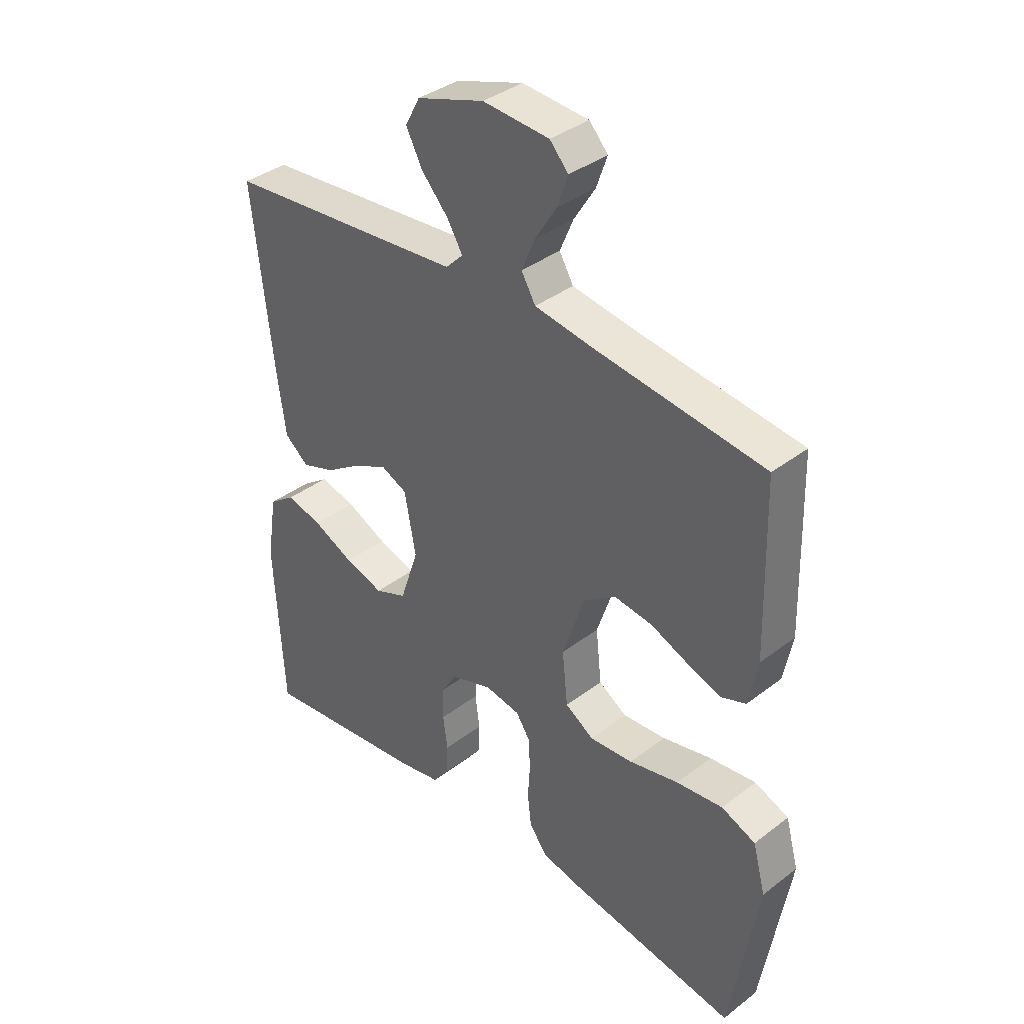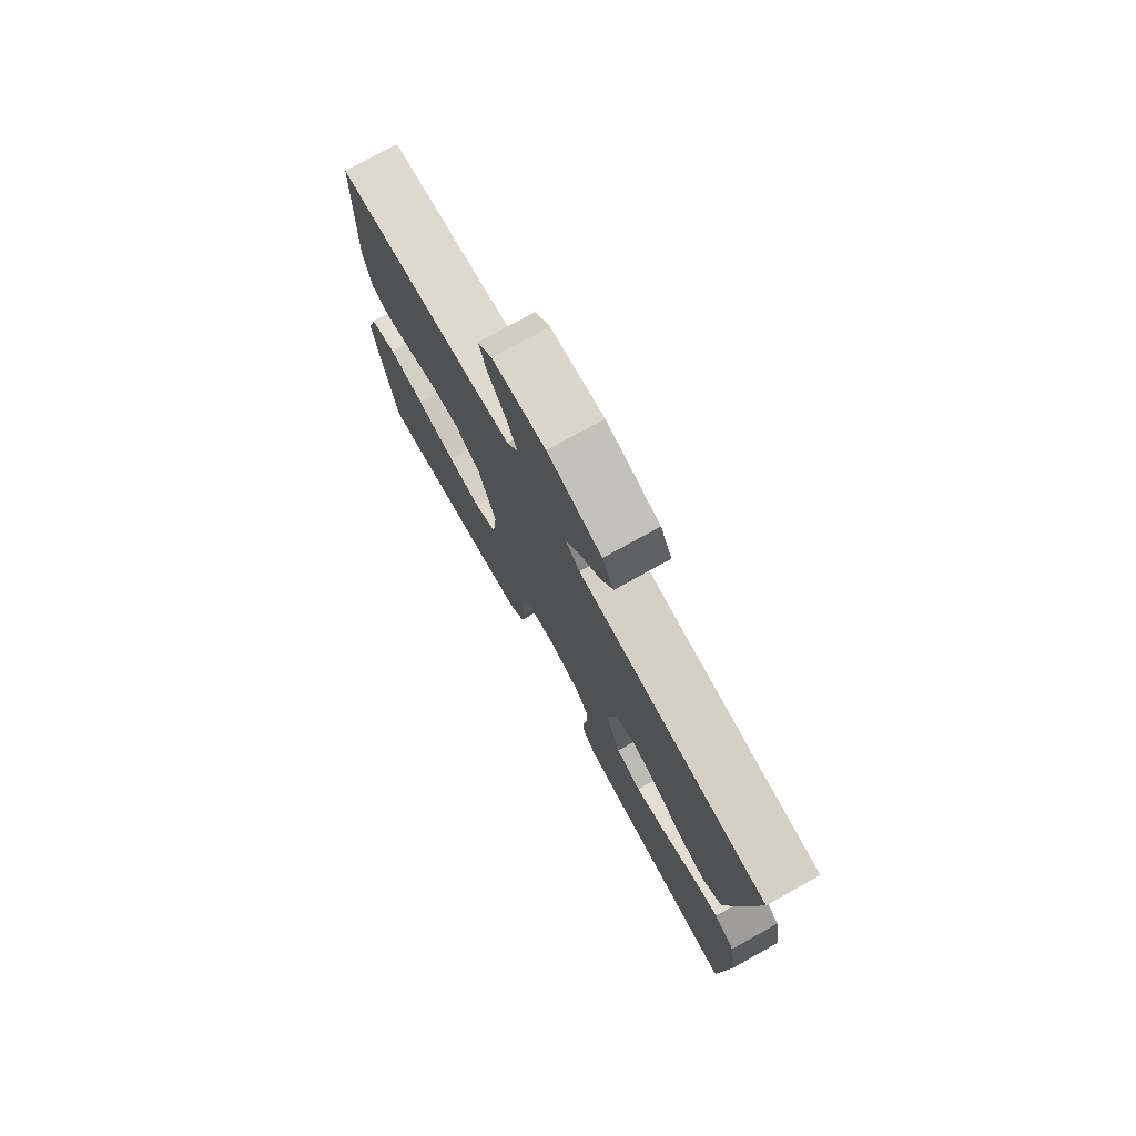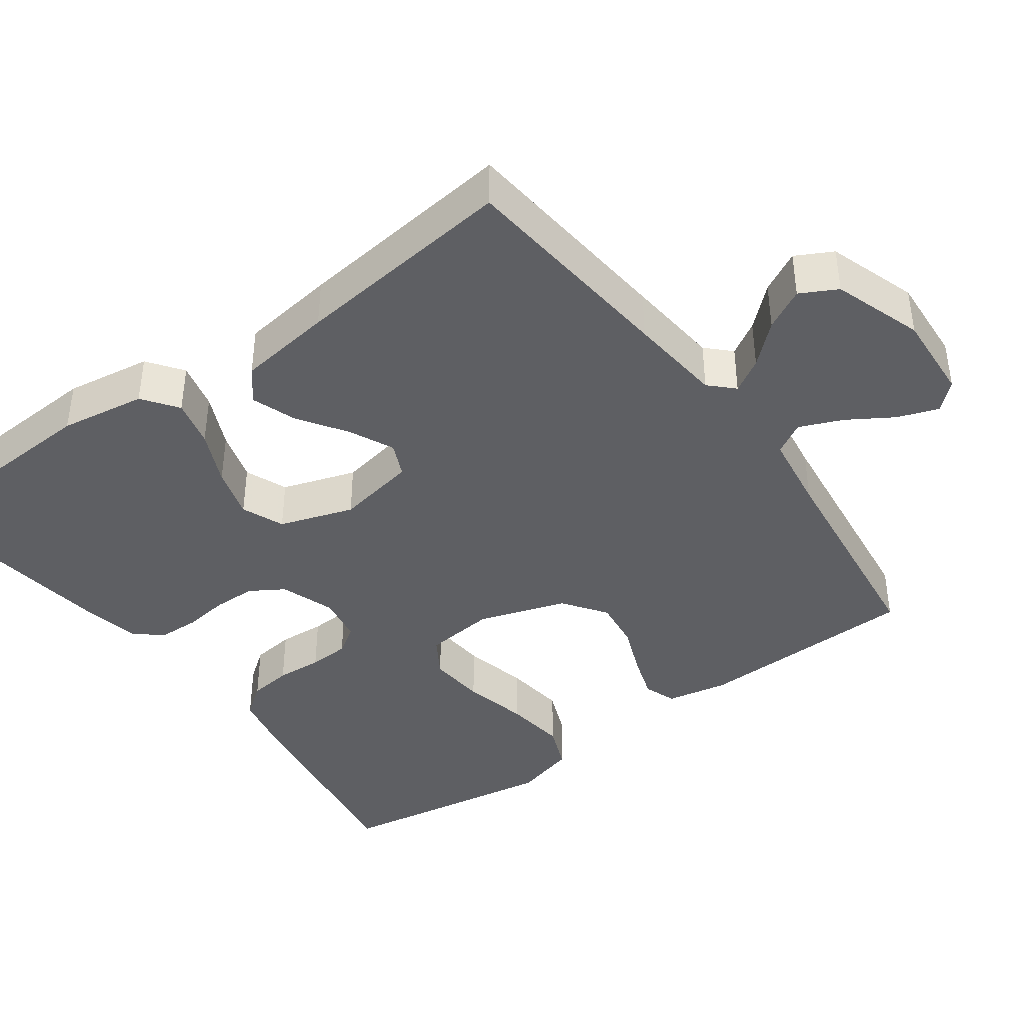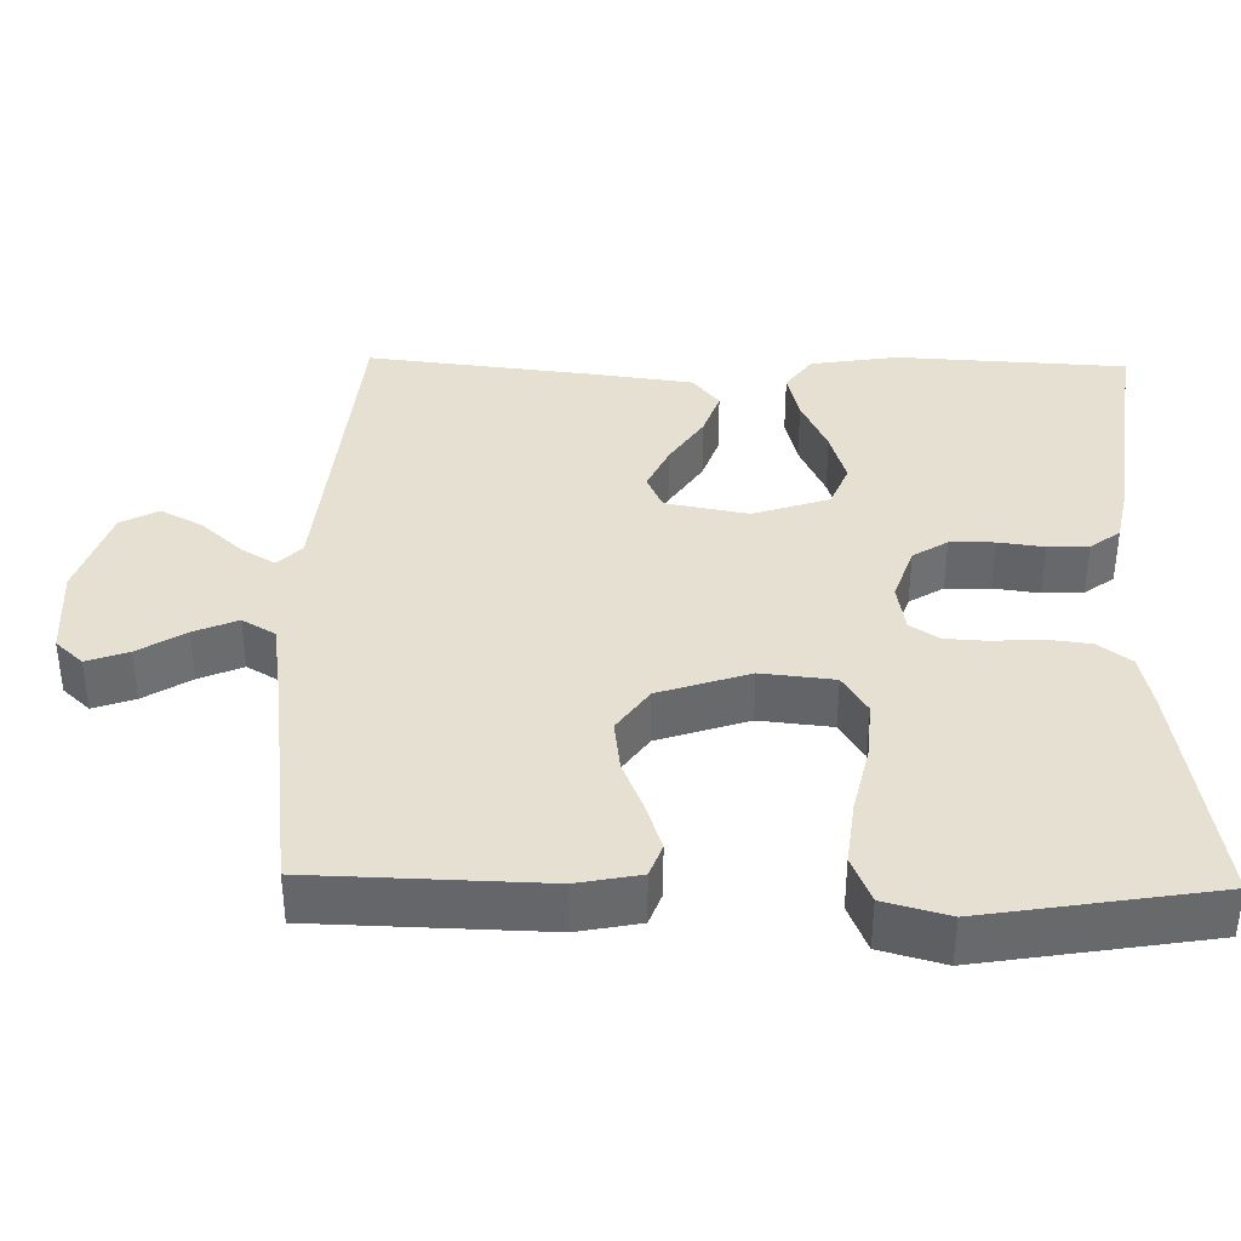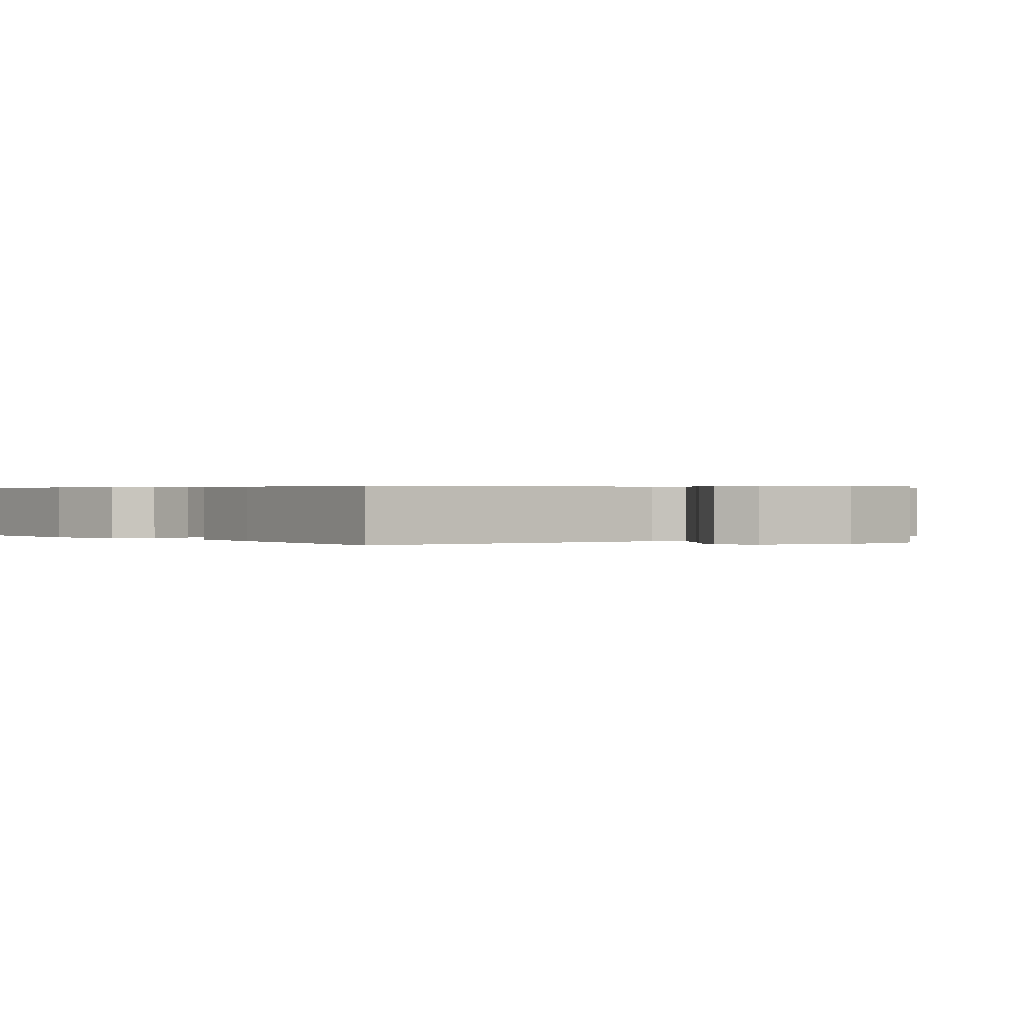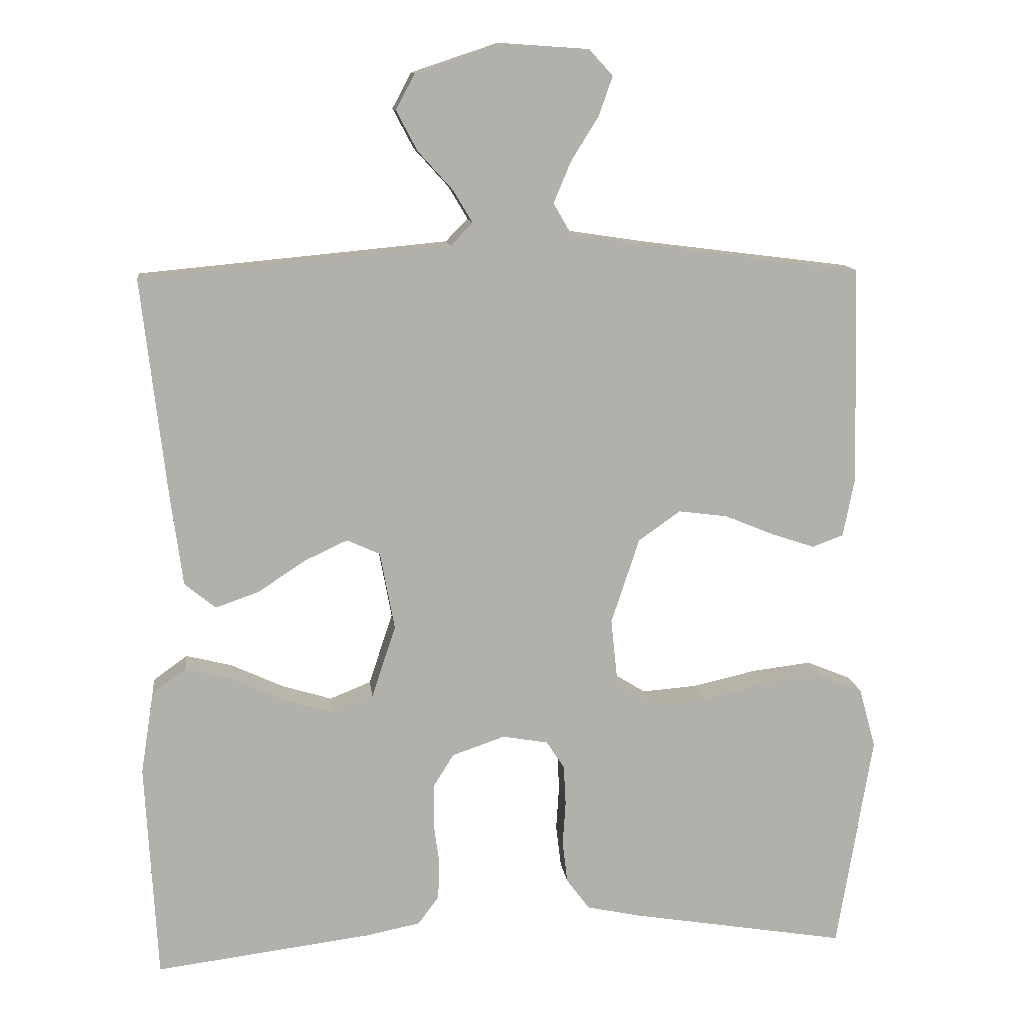
<metadata>
{"format":"obj","ext":"obj","renderer":"f3d","projection":"perspective","resolution":1024,"background":"white","views":[{"elev":37.4,"azim":45.6,"up":"+Z"},{"elev":76.6,"azim":-119.1,"up":"+Z"},{"elev":-40.7,"azim":-53.8,"up":"+Y"},{"elev":37.8,"azim":91.2,"up":"+Y"},{"elev":0.4,"azim":-40.2,"up":"+Y"},{"elev":11.9,"azim":-6.7,"up":"+Z"}]}
</metadata>
<code>
v -0.5 0.07 0.5
v -0.2 0.07 0.528
v -0.073 0.07 0.54
v -0.042 0.07 0.571
v -0.069 0.07 0.616
v -0.117 0.07 0.669
v -0.146 0.07 0.724
v -0.12 0.07 0.773
v 0 0.07 0.813
v 0.118 0.07 0.805
v 0.151 0.07 0.769
v 0.132 0.07 0.715
v 0.094 0.07 0.654
v 0.07 0.07 0.597
v 0.095 0.07 0.554
v 0.2 0.07 0.538
v 0.5 0.07 0.5
v 0.508 0.07 0.2
v 0.492 0.07 0.118
v 0.449 0.07 0.102
v 0.389 0.07 0.122
v 0.321 0.07 0.15
v 0.253 0.07 0.159
v 0.195 0.07 0.118
v 0.156 0.07 0
v 0.166 0.07 -0.095
v 0.217 0.07 -0.127
v 0.294 0.07 -0.121
v 0.382 0.07 -0.101
v 0.465 0.07 -0.091
v 0.526 0.07 -0.116
v 0.549 0.07 -0.2
v 0.5 0.07 -0.5
v 0.2 0.07 -0.45
v 0.126 0.07 -0.434
v 0.094 0.07 -0.391
v 0.087 0.07 -0.333
v 0.091 0.07 -0.271
v 0.088 0.07 -0.216
v 0.063 0.07 -0.178
v 0 0.07 -0.167
v -0.073 0.07 -0.192
v -0.101 0.07 -0.237
v -0.102 0.07 -0.295
v -0.094 0.07 -0.355
v -0.096 0.07 -0.408
v -0.125 0.07 -0.447
v -0.2 0.07 -0.462
v -0.5 0.07 -0.5
v -0.516 0.07 -0.2
v -0.498 0.07 -0.085
v -0.451 0.07 -0.051
v -0.387 0.07 -0.067
v -0.314 0.07 -0.101
v -0.245 0.07 -0.122
v -0.188 0.07 -0.099
v -0.155 0.07 0
v -0.175 0.07 0.108
v -0.221 0.07 0.129
v -0.281 0.07 0.101
v -0.346 0.07 0.058
v -0.406 0.07 0.037
v -0.449 0.07 0.072
v -0.466 0.07 0.2
v -0.5 0 0.5
v -0.2 0 0.528
v -0.073 0 0.54
v -0.042 0 0.571
v -0.069 0 0.616
v -0.117 0 0.669
v -0.146 0 0.724
v -0.12 0 0.773
v 0 0 0.813
v 0.118 0 0.805
v 0.151 0 0.769
v 0.132 0 0.715
v 0.094 0 0.654
v 0.07 0 0.597
v 0.095 0 0.554
v 0.2 0 0.538
v 0.5 0 0.5
v 0.508 0 0.2
v 0.492 0 0.118
v 0.449 0 0.102
v 0.389 0 0.122
v 0.321 0 0.15
v 0.253 0 0.159
v 0.195 0 0.118
v 0.156 0 0
v 0.166 0 -0.095
v 0.217 0 -0.127
v 0.294 0 -0.121
v 0.382 0 -0.101
v 0.465 0 -0.091
v 0.526 0 -0.116
v 0.549 0 -0.2
v 0.5 0 -0.5
v 0.2 0 -0.45
v 0.126 0 -0.434
v 0.094 0 -0.391
v 0.087 0 -0.333
v 0.091 0 -0.271
v 0.088 0 -0.216
v 0.063 0 -0.178
v 0 0 -0.167
v -0.073 0 -0.192
v -0.101 0 -0.237
v -0.102 0 -0.295
v -0.094 0 -0.355
v -0.096 0 -0.408
v -0.125 0 -0.447
v -0.2 0 -0.462
v -0.5 0 -0.5
v -0.516 0 -0.2
v -0.498 0 -0.085
v -0.451 0 -0.051
v -0.387 0 -0.067
v -0.314 0 -0.101
v -0.245 0 -0.122
v -0.188 0 -0.099
v -0.155 0 0
v -0.175 0 0.108
v -0.221 0 0.129
v -0.281 0 0.101
v -0.346 0 0.058
v -0.406 0 0.037
v -0.449 0 0.072
v -0.466 0 0.2
f 64 1 2
f 63 64 2
f 62 63 2
f 61 62 2
f 60 61 2
f 59 60 2 3
f 58 59 3 4
f 57 58 4
f 52 53 54
f 51 52 54
f 50 51 54
f 49 50 54
f 48 49 54
f 47 48 54
f 46 47 54
f 45 46 54
f 44 45 54
f 43 44 54 55
f 42 43 55 56
f 36 37 38
f 35 36 38
f 34 35 38
f 33 34 38
f 32 33 38
f 31 32 38
f 30 31 38
f 29 30 38
f 28 29 38
f 27 28 38 39
f 26 27 39 40
f 20 21 22
f 19 20 22
f 18 19 22
f 17 18 22
f 16 17 22
f 15 16 22 23
f 14 15 23 24
f 11 12 13
f 10 11 13
f 9 10 13
f 8 9 13
f 7 8 13
f 6 7 13
f 5 6 13
f 4 5 13 14
f 14 24 25
f 4 14 25
f 57 4 25
f 57 25 26
f 56 57 26
f 42 56 26
f 41 42 26
f 26 40 41
f 66 65 128
f 66 128 127
f 66 127 126
f 66 126 125
f 66 125 124
f 67 66 124 123
f 68 67 123 122
f 68 122 121
f 118 117 116
f 118 116 115
f 118 115 114
f 118 114 113
f 118 113 112
f 118 112 111
f 118 111 110
f 118 110 109
f 118 109 108
f 119 118 108 107
f 120 119 107 106
f 102 101 100
f 102 100 99
f 102 99 98
f 102 98 97
f 102 97 96
f 102 96 95
f 102 95 94
f 102 94 93
f 102 93 92
f 103 102 92 91
f 104 103 91 90
f 86 85 84
f 86 84 83
f 86 83 82
f 86 82 81
f 86 81 80
f 87 86 80 79
f 88 87 79 78
f 77 76 75
f 77 75 74
f 77 74 73
f 77 73 72
f 77 72 71
f 77 71 70
f 77 70 69
f 78 77 69 68
f 89 88 78
f 89 78 68
f 89 68 121
f 90 89 121
f 90 121 120
f 90 120 106
f 90 106 105
f 105 104 90
f 1 65 66 2
f 2 66 67 3
f 3 67 68 4
f 4 68 69 5
f 5 69 70 6
f 6 70 71 7
f 7 71 72 8
f 8 72 73 9
f 9 73 74 10
f 10 74 75 11
f 11 75 76 12
f 12 76 77 13
f 13 77 78 14
f 14 78 79 15
f 15 79 80 16
f 16 80 81 17
f 17 81 82 18
f 18 82 83 19
f 19 83 84 20
f 20 84 85 21
f 21 85 86 22
f 22 86 87 23
f 23 87 88 24
f 24 88 89 25
f 25 89 90 26
f 26 90 91 27
f 27 91 92 28
f 28 92 93 29
f 29 93 94 30
f 30 94 95 31
f 31 95 96 32
f 32 96 97 33
f 33 97 98 34
f 34 98 99 35
f 35 99 100 36
f 36 100 101 37
f 37 101 102 38
f 38 102 103 39
f 39 103 104 40
f 40 104 105 41
f 41 105 106 42
f 42 106 107 43
f 43 107 108 44
f 44 108 109 45
f 45 109 110 46
f 46 110 111 47
f 47 111 112 48
f 48 112 113 49
f 49 113 114 50
f 50 114 115 51
f 51 115 116 52
f 52 116 117 53
f 53 117 118 54
f 54 118 119 55
f 55 119 120 56
f 56 120 121 57
f 57 121 122 58
f 58 122 123 59
f 59 123 124 60
f 60 124 125 61
f 61 125 126 62
f 62 126 127 63
f 63 127 128 64
f 64 128 65 1

</code>
